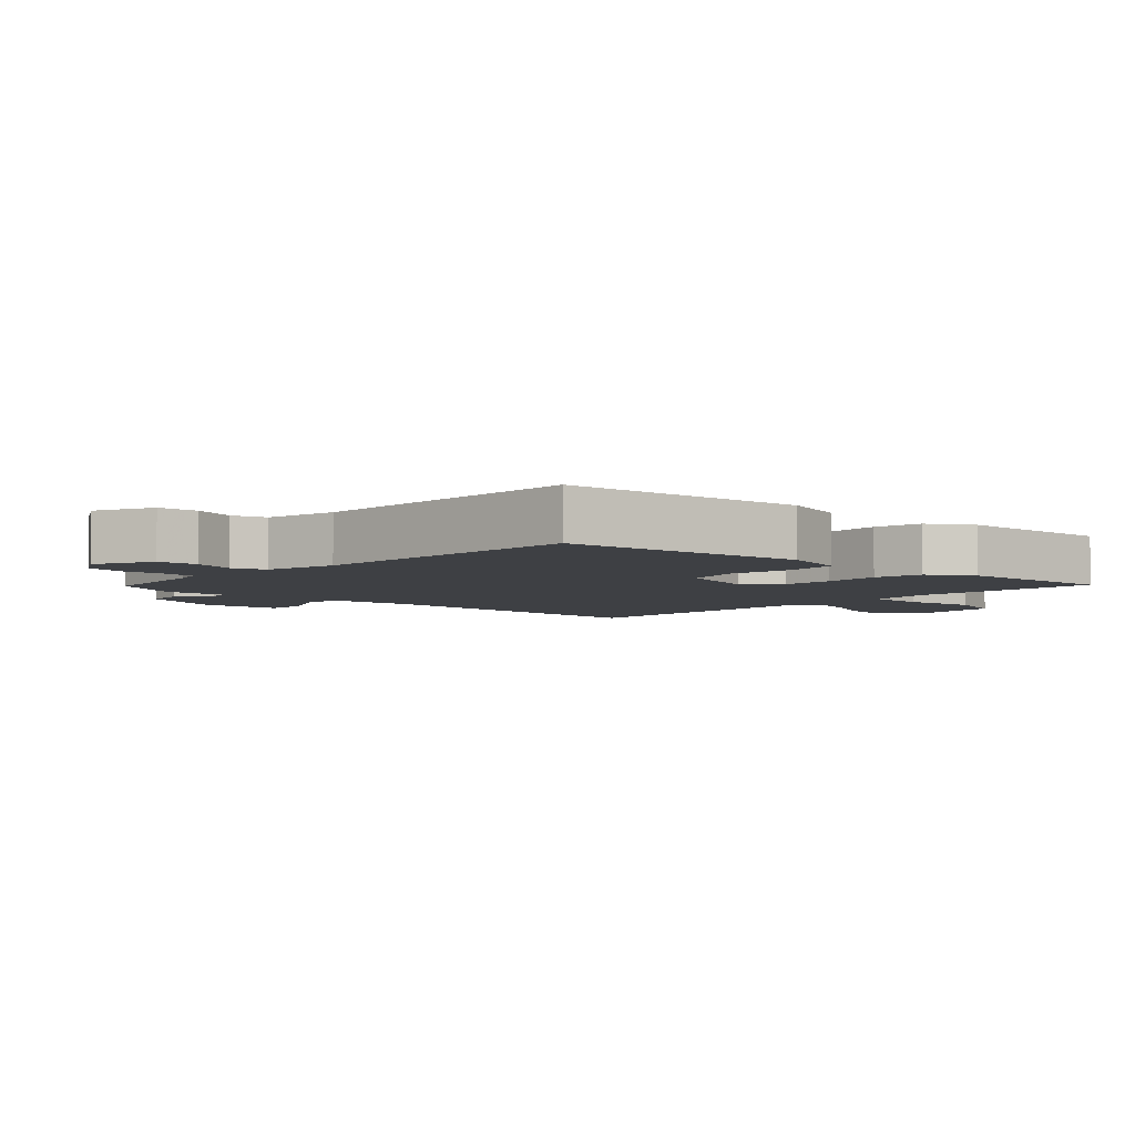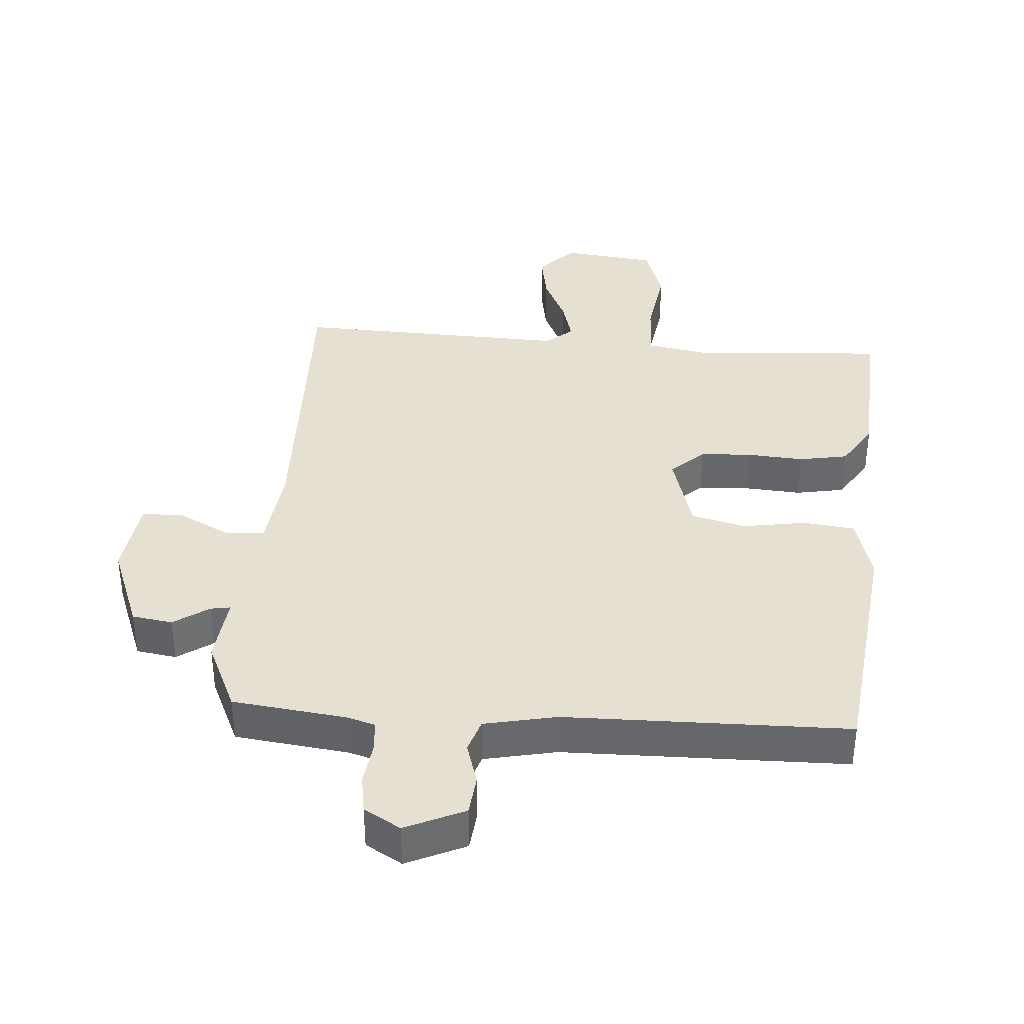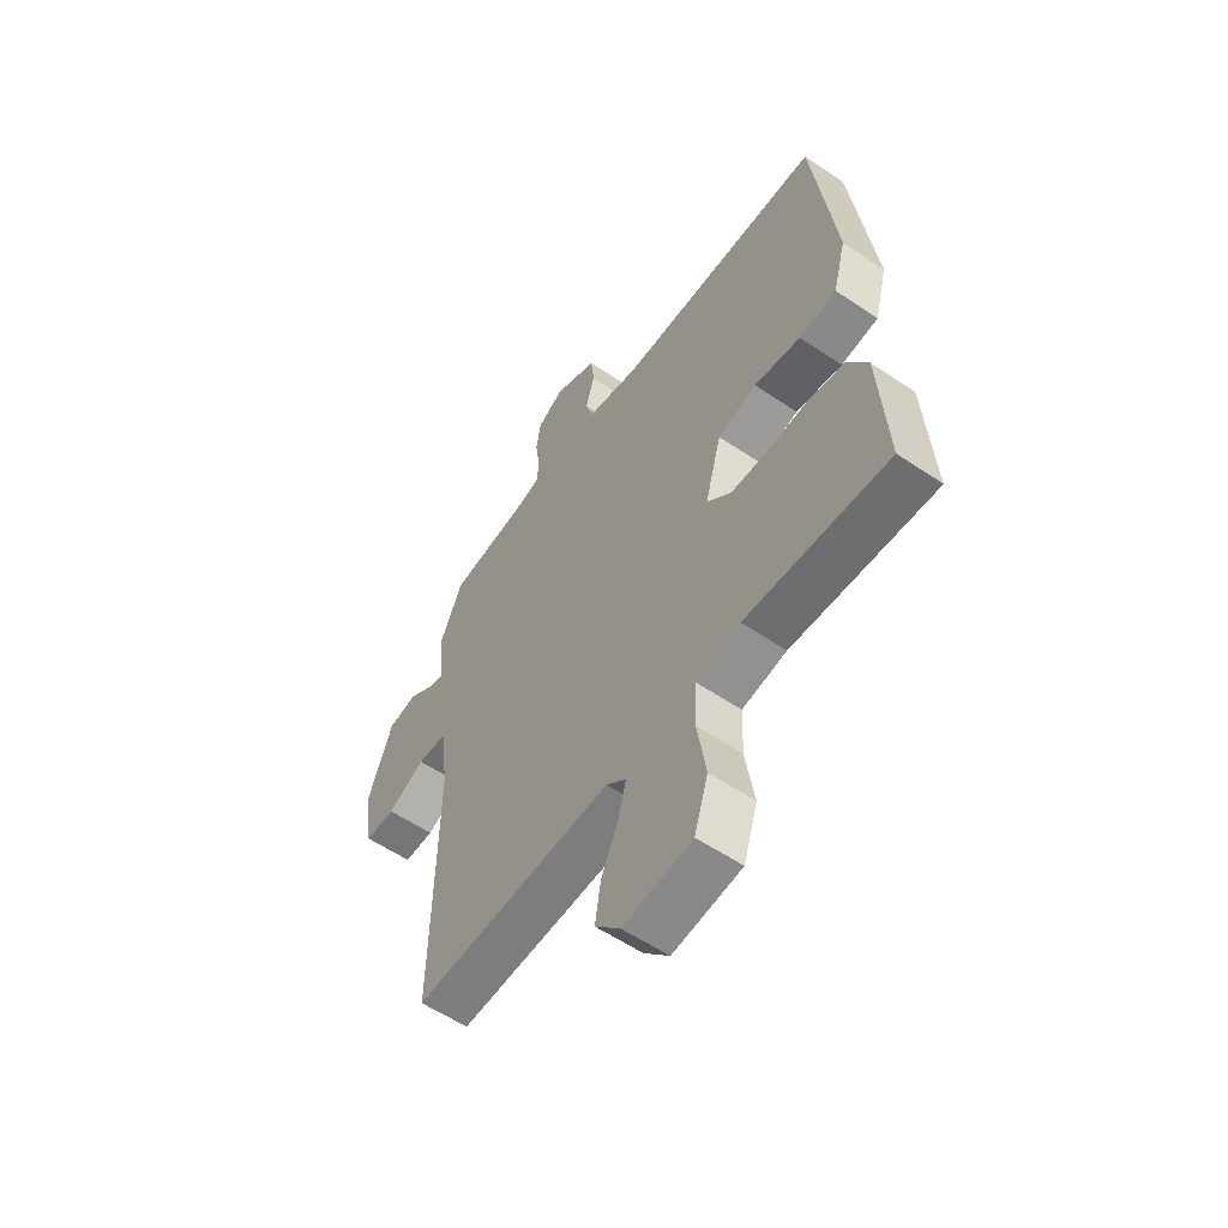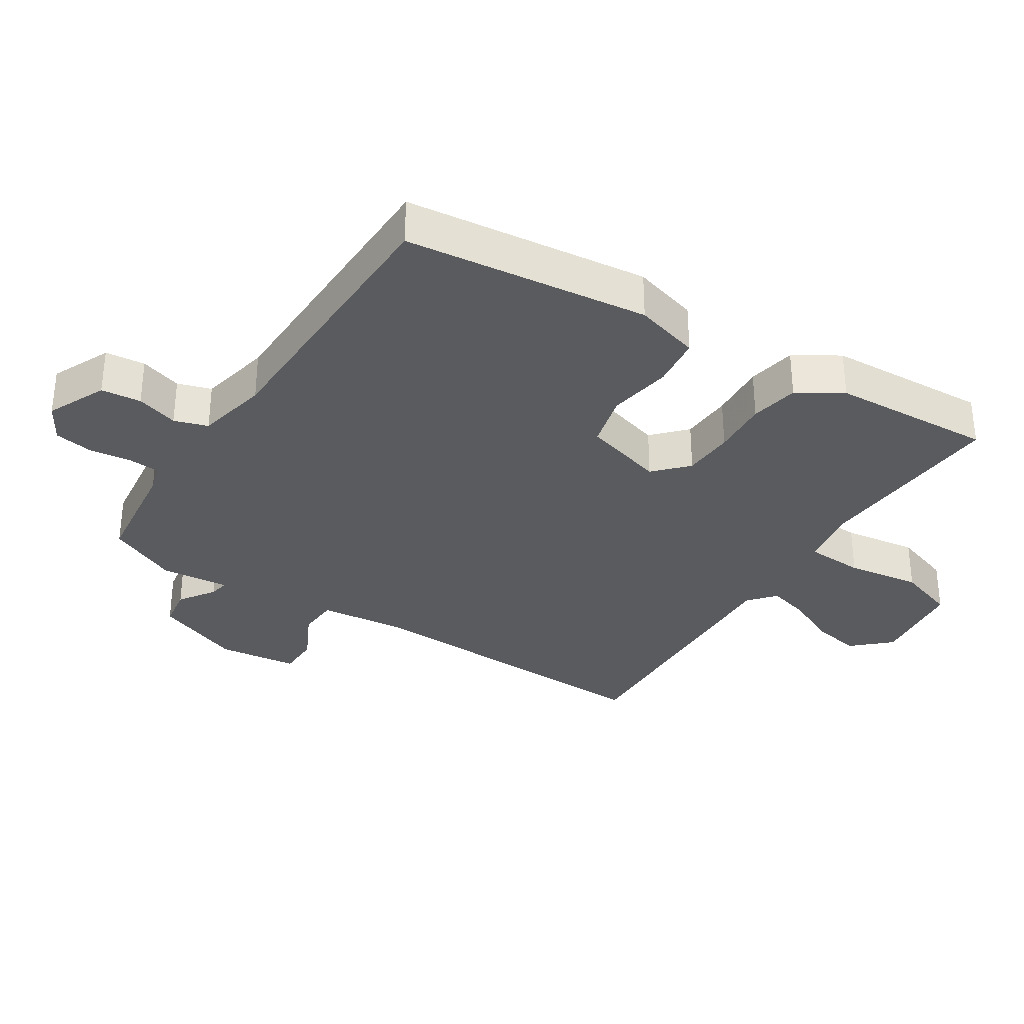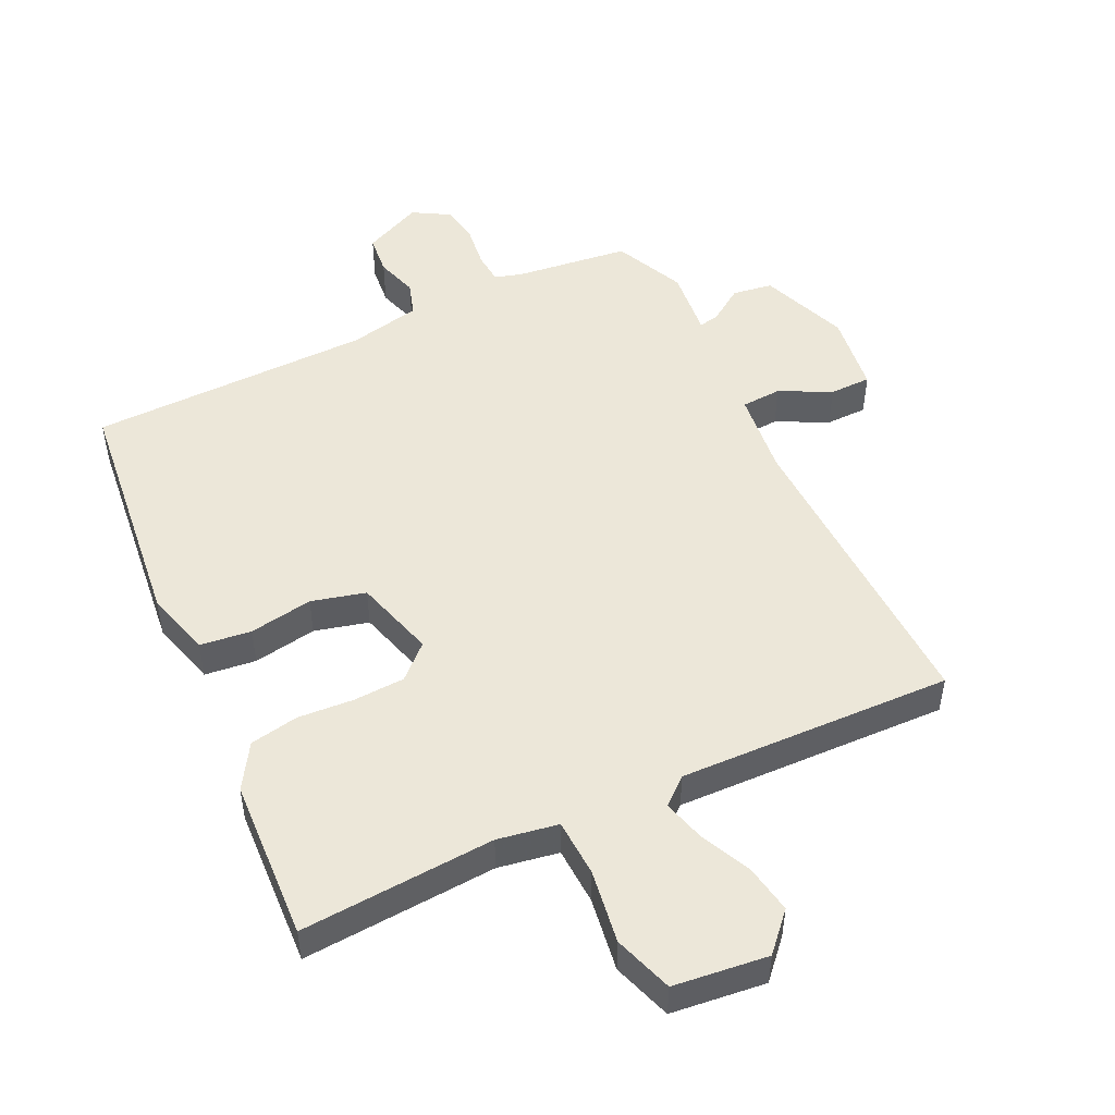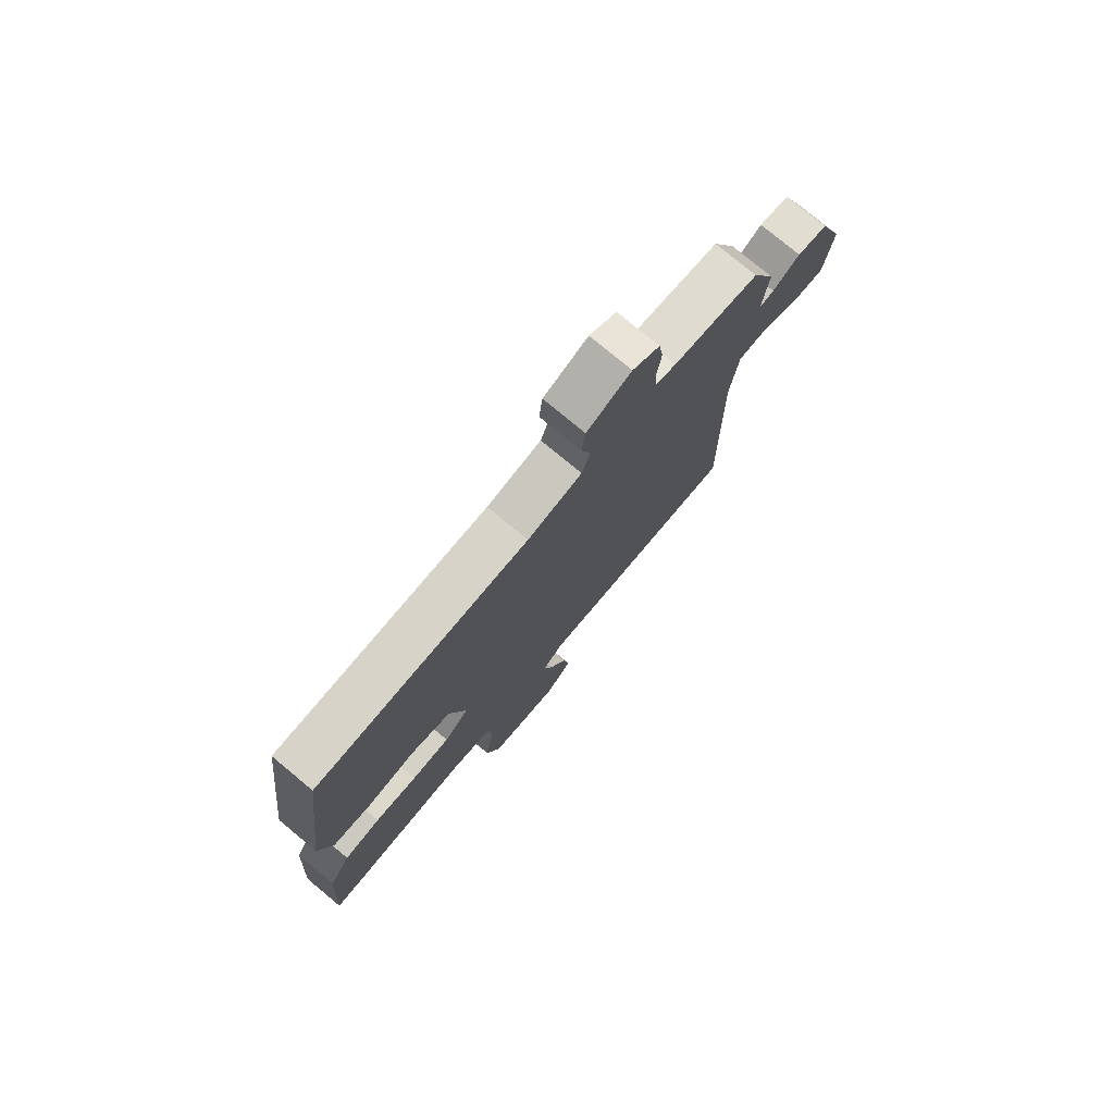
<metadata>
{"format":"obj","ext":"obj","renderer":"f3d","projection":"perspective","resolution":1024,"background":"white","views":[{"elev":-4.9,"azim":45.8,"up":"+Y"},{"elev":37.6,"azim":3.7,"up":"+Y"},{"elev":-56.9,"azim":54.7,"up":"+Z"},{"elev":-33.1,"azim":56.7,"up":"+Y"},{"elev":49.8,"azim":153.8,"up":"+Y"},{"elev":76.8,"azim":129.8,"up":"+Z"}]}
</metadata>
<code>
v -0.484 0.07 0.499
v -0.311 0.07 0.522
v -0.269 0.07 0.535
v -0.266 0.07 0.583
v -0.275 0.07 0.647
v -0.266 0.07 0.706
v -0.211 0.07 0.739
v -0.121 0.07 0.699
v -0.114 0.07 0.638
v -0.133 0.07 0.574
v -0.116 0.07 0.523
v -0.006 0.07 0.501
v 0.424 0.07 0.499
v 0.471 0.07 0.128
v 0.444 0.07 0.028
v 0.366 0.07 0.018
v 0.269 0.07 0.033
v 0.187 0.07 0.011
v 0.153 0.07 -0.113
v 0.203 0.07 -0.159
v 0.281 0.07 -0.162
v 0.367 0.07 -0.155
v 0.441 0.07 -0.168
v 0.484 0.07 -0.235
v 0.5 0.07 -0.481
v 0.204 0.07 -0.465
v 0.112 0.07 -0.482
v 0.109 0.07 -0.57
v 0.127 0.07 -0.682
v 0.098 0.07 -0.772
v -0.045 0.07 -0.79
v -0.097 0.07 -0.735
v -0.085 0.07 -0.661
v -0.05 0.07 -0.584
v -0.033 0.07 -0.519
v -0.074 0.07 -0.485
v -0.49 0.07 -0.503
v -0.481 0.07 -0.029
v -0.497 0.07 0.1
v -0.558 0.07 0.103
v -0.635 0.07 0.063
v -0.698 0.07 0.063
v -0.715 0.07 0.184
v -0.665 0.07 0.318
v -0.604 0.07 0.328
v -0.55 0.07 0.292
v -0.52 0.07 0.287
v -0.532 0.07 0.391
v -0.484 0 0.499
v -0.311 0 0.522
v -0.269 0 0.535
v -0.266 0 0.583
v -0.275 0 0.647
v -0.266 0 0.706
v -0.211 0 0.739
v -0.121 0 0.699
v -0.114 0 0.638
v -0.133 0 0.574
v -0.116 0 0.523
v -0.006 0 0.501
v 0.424 0 0.499
v 0.471 0 0.128
v 0.444 0 0.028
v 0.366 0 0.018
v 0.269 0 0.033
v 0.187 0 0.011
v 0.153 0 -0.113
v 0.203 0 -0.159
v 0.281 0 -0.162
v 0.367 0 -0.155
v 0.441 0 -0.168
v 0.484 0 -0.235
v 0.5 0 -0.481
v 0.204 0 -0.465
v 0.112 0 -0.482
v 0.109 0 -0.57
v 0.127 0 -0.682
v 0.098 0 -0.772
v -0.045 0 -0.79
v -0.097 0 -0.735
v -0.085 0 -0.661
v -0.05 0 -0.584
v -0.033 0 -0.519
v -0.074 0 -0.485
v -0.49 0 -0.503
v -0.481 0 -0.029
v -0.497 0 0.1
v -0.558 0 0.103
v -0.635 0 0.063
v -0.698 0 0.063
v -0.715 0 0.184
v -0.665 0 0.318
v -0.604 0 0.328
v -0.55 0 0.292
v -0.52 0 0.287
v -0.532 0 0.391
f 47 48 1 2
f 44 45 46
f 43 44 46
f 42 43 46
f 41 42 46
f 40 41 46
f 39 40 46 47
f 47 2 3
f 39 47 3
f 38 39 3
f 36 37 38 3
f 32 33 34
f 31 32 34
f 30 31 34
f 29 30 34
f 28 29 34
f 27 28 34 35
f 24 25 26
f 23 24 26
f 22 23 26
f 21 22 26
f 20 21 26 27
f 27 35 36
f 20 27 36
f 19 20 36
f 15 16 17
f 14 15 17
f 13 14 17
f 12 13 17
f 11 12 17 18
f 8 9 10
f 7 8 10
f 6 7 10
f 5 6 10
f 4 5 10
f 4 10 11
f 18 19 36
f 11 18 36
f 4 11 36
f 3 4 36
f 50 49 96 95
f 94 93 92
f 94 92 91
f 94 91 90
f 94 90 89
f 94 89 88
f 95 94 88 87
f 51 50 95
f 51 95 87
f 51 87 86
f 51 86 85 84
f 82 81 80
f 82 80 79
f 82 79 78
f 82 78 77
f 82 77 76
f 83 82 76 75
f 74 73 72
f 74 72 71
f 74 71 70
f 74 70 69
f 75 74 69 68
f 84 83 75
f 84 75 68
f 84 68 67
f 65 64 63
f 65 63 62
f 65 62 61
f 65 61 60
f 66 65 60 59
f 58 57 56
f 58 56 55
f 58 55 54
f 58 54 53
f 58 53 52
f 59 58 52
f 84 67 66
f 84 66 59
f 84 59 52
f 84 52 51
f 1 49 50 2
f 2 50 51 3
f 3 51 52 4
f 4 52 53 5
f 5 53 54 6
f 6 54 55 7
f 7 55 56 8
f 8 56 57 9
f 9 57 58 10
f 10 58 59 11
f 11 59 60 12
f 12 60 61 13
f 13 61 62 14
f 14 62 63 15
f 15 63 64 16
f 16 64 65 17
f 17 65 66 18
f 18 66 67 19
f 19 67 68 20
f 20 68 69 21
f 21 69 70 22
f 22 70 71 23
f 23 71 72 24
f 24 72 73 25
f 25 73 74 26
f 26 74 75 27
f 27 75 76 28
f 28 76 77 29
f 29 77 78 30
f 30 78 79 31
f 31 79 80 32
f 32 80 81 33
f 33 81 82 34
f 34 82 83 35
f 35 83 84 36
f 36 84 85 37
f 37 85 86 38
f 38 86 87 39
f 39 87 88 40
f 40 88 89 41
f 41 89 90 42
f 42 90 91 43
f 43 91 92 44
f 44 92 93 45
f 45 93 94 46
f 46 94 95 47
f 47 95 96 48
f 48 96 49 1

</code>
